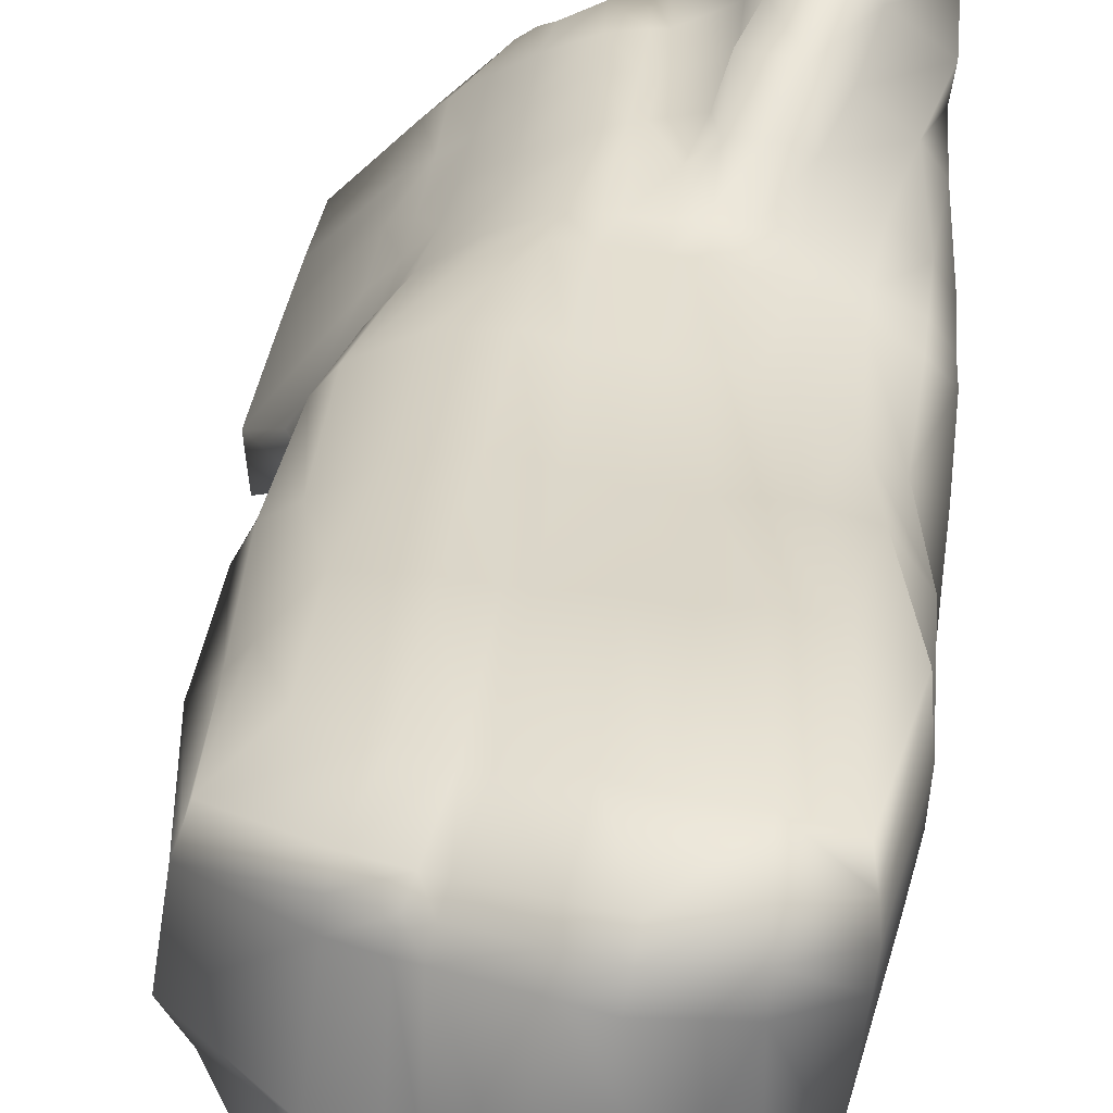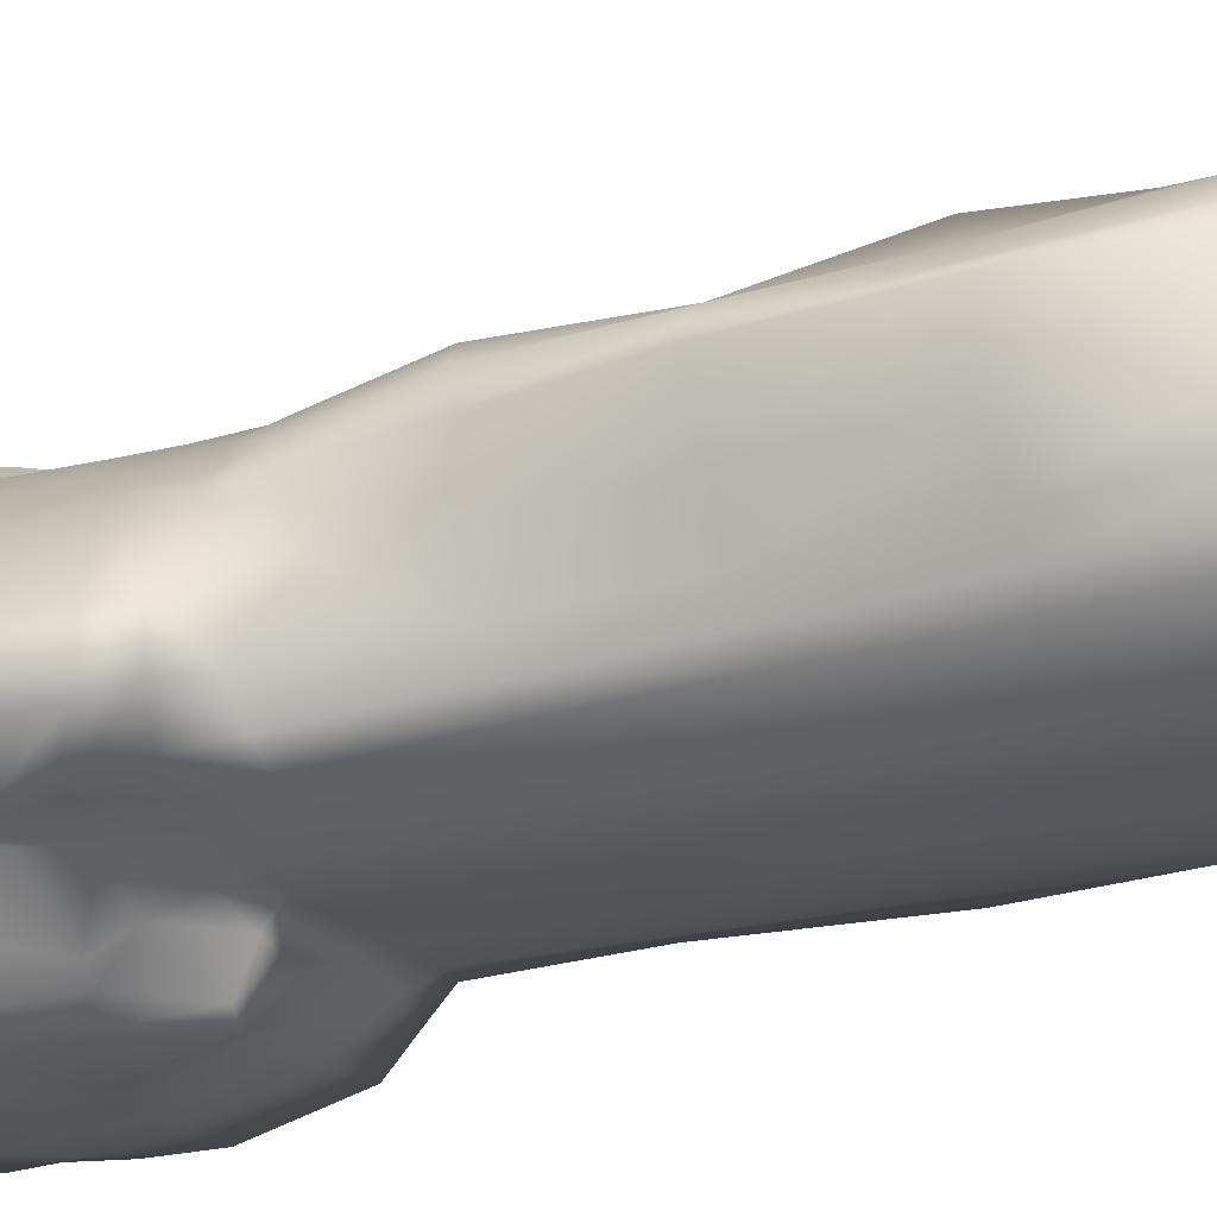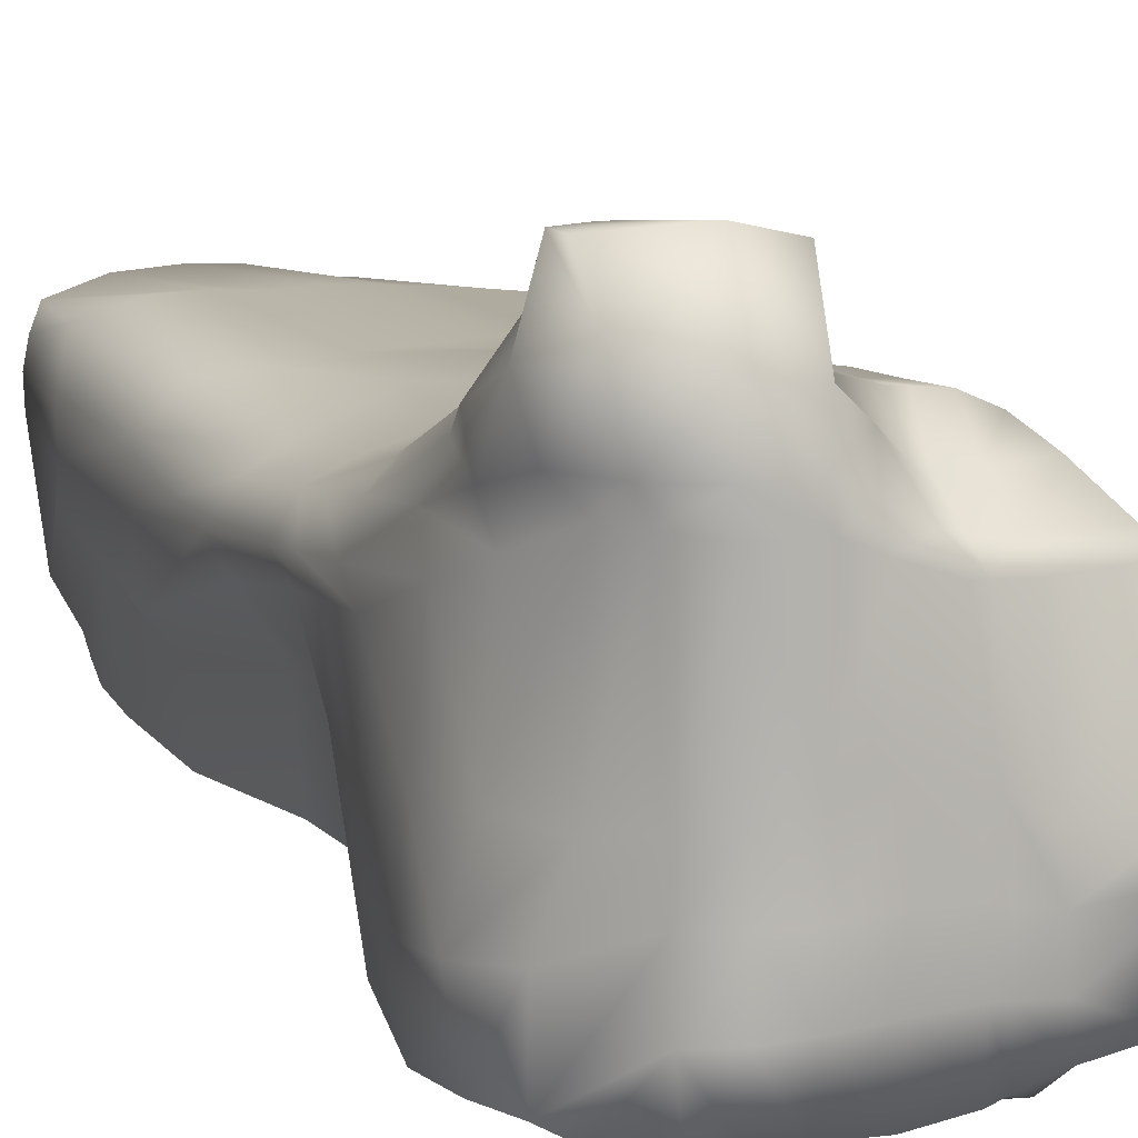
<metadata>
{"format":"obj","ext":"obj","renderer":"f3d","projection":"perspective","resolution":1024,"background":"white","views":[{"elev":35.0,"azim":7.6,"up":"+Y"},{"elev":-24.2,"azim":-67.0,"up":"+Y"},{"elev":6.7,"azim":159.2,"up":"+Y"}]}
</metadata>
<code>
g default
v 0.3065 0.2012 0.6146
v 0.2236 -0.1995 0.6108
v 0.1931 -0.3184 -0.7227
v 0.2667 0.3079 -0.6915
v -0.1342 0.1979 0.512
v -0.1519 -0.134 0.5893
v -0.08647 0.1773 -0.6383
v -0.1693 -0.2549 -0.7511
v 0.2176 -0.2067 0.4533
v 0.2637 0.217 0.3735
v -0.1341 0.2109 0.3515
v -0.1502 -0.142 0.4105
v 0.2192 0.1659 0.1454
v 0.2124 -0.205 0.2253
v -0.1391 -0.1424 0.2022
v -0.1223 0.1812 0.153
v 0.1965 0.1481 -0.04971
v 0.2029 -0.207 -0.03969
v -0.1496 -0.1565 -0.00406
v -0.1182 0.1862 -0.04428
v 0.2156 0.2269 -0.4487
v 0.1977 -0.3188 -0.4722
v -0.1646 -0.199 -0.4281
v -0.09205 0.1659 -0.394
v 0.2619 0.3107 -0.6392
v 0.2432 -0.3205 -0.6638
v -0.1953 -0.2703 -0.6464
v -0.09532 0.1706 -0.5836
v -0.04851 0.2124 0.5597
v -0.1053 -0.1885 0.6043
v -0.08316 -0.1934 0.422
v -0.07177 -0.1899 0.2163
v -0.07343 -0.196 0.008829
v -0.05252 -0.2566 -0.4269
v -0.1084 -0.3189 -0.6518
v -0.08646 -0.2723 -0.752
v -0.03935 0.1949 -0.654
v -0.03389 0.197 -0.5822
v -0.0257 0.1981 -0.384
v -0.04169 0.1879 -0.05219
v -0.04538 0.1834 0.1281
v -0.04764 0.2177 0.3593
v 0.1635 0.233 0.6219
v 0.114 -0.2087 0.626
v 0.1128 -0.2147 0.4468
v 0.1135 -0.208 0.2336
v 0.1098 -0.217 -0.00198
v 0.1147 -0.3163 -0.4597
v 0.1028 -0.324 -0.6334
v 0.1097 -0.3109 -0.7433
v 0.099 0.3041 -0.7183
v 0.1101 0.2904 -0.6154
v 0.1027 0.2617 -0.4466
v 0.1324 0.1769 -0.03547
v 0.1456 0.1744 0.1601
v 0.1546 0.218 0.3699
v 0.2942 -0.06748 0.6473
v 0.3273 0.02099 0.4827
v 0.3185 -0.05097 0.2182
v 0.3145 0.007202 -0.06316
v 0.3206 -0.08464 -0.5073
v 0.2552 -0.1004 -0.6806
v 0.2093 -0.09336 -0.7275
v 0.1074 -0.06942 -0.763
v -0.06643 -0.09981 -0.7655
v -0.1885 -0.08304 -0.7741
v -0.3363 -0.08705 -0.7158
v -0.3389 -0.08443 -0.4638
v -0.2126 -0.01758 -0.04067
v -0.2095 -0.001431 0.1753
v -0.2242 0.001228 0.3872
v -0.2269 -0.003941 0.6186
v -0.09607 -0.03066 0.7135
v 0.1872 -0.006952 0.7643
v 0.2017 -0.1612 -0.7213
v 0.2799 -0.1948 -0.6533
v 0.3185 -0.2041 -0.4916
v 0.2684 -0.06705 -0.06535
v 0.2853 -0.09115 0.209
v 0.2886 -0.03177 0.473
v 0.2621 -0.1234 0.648
v 0.2008 -0.1816 0.7419
v -0.1248 -0.107 0.7111
v -0.1983 -0.06329 0.6086
v -0.1857 -0.06774 0.4025
v -0.1786 -0.07513 0.1808
v -0.1941 -0.09035 -0.02779
v -0.3434 -0.169 -0.4588
v -0.3454 -0.1544 -0.7043
v -0.1847 -0.141 -0.7743
v -0.07225 -0.1566 -0.7721
v 0.09747 -0.1569 -0.7636
v 0.3142 0.09138 0.6548
v 0.3395 0.06283 0.4264
v 0.3341 0.04375 0.1771
v 0.3346 0.04725 -0.04118
v 0.3017 0.05704 -0.506
v 0.244 0.1157 -0.6803
v 0.2162 0.1107 -0.7219
v 0.1059 0.1095 -0.7777
v -0.04975 0.07391 -0.7696
v -0.1559 0.08147 -0.7536
v -0.2219 0.06481 -0.6285
v -0.2296 0.04306 -0.4528
v -0.2308 0.07064 -0.02146
v -0.2522 0.0811 0.1748
v -0.2465 0.09509 0.384
v -0.2109 0.1137 0.6016
v -0.08421 0.1177 0.6753
v 0.1439 0.1316 0.7503
v 0.314 0.1673 0.6352
v 0.3364 0.1918 0.3918
v 0.289 0.155 0.1555
v 0.2569 0.1178 -0.03156
v 0.2771 0.1567 -0.484
v 0.301 0.2199 -0.6739
v 0.2507 0.2228 -0.7452
v 0.1038 0.2094 -0.7652
v -0.04166 0.143 -0.6941
v -0.1115 0.1493 -0.678
v -0.1504 0.125 -0.6132
v -0.152 0.1181 -0.4094
v -0.195 0.1502 -0.03778
v -0.1898 0.1455 0.1658
v -0.1895 0.1533 0.3727
v -0.1946 0.1638 0.5874
v -0.0747 0.1782 0.6499
v 0.1539 0.19 0.7098
v 0.01148 -0.2057 0.4325
v -0.00045 -0.2047 0.6154
v -0.02852 -0.1428 0.7406
v -0.002594 -0.01111 0.7416
v -0.003116 0.1238 0.7043
v 0.01047 0.1726 0.6631
v 0.03053 0.2193 0.5929
v 0.029 0.2213 0.3719
v 0.02163 0.1857 0.1508
v 0.02052 0.185 -0.03489
v 0.02673 0.1989 -0.4127
v 0.02914 0.199 -0.5954
v 0.02064 0.1993 -0.6694
v 0.02182 0.148 -0.7111
v 0.006056 0.07459 -0.7712
v -0.005094 -0.06061 -0.7655
v -0.01235 -0.1491 -0.7666
v -0.02078 -0.2973 -0.748
v -0.0113 -0.3202 -0.632
v 0.001477 -0.2987 -0.4837
v 0.01581 -0.2104 0.01072
v 0.01682 -0.2034 0.2245
v 0.2026 -0.2062 -0.2343
v 0.2873 -0.05055 -0.222
v 0.3185 0.02035 -0.2371
v 0.3325 0.05504 -0.2162
v 0.2479 0.1218 -0.207
v 0.182 0.1439 -0.2255
v 0.105 0.1728 -0.2165
v 0.02372 0.1873 -0.2009
v -0.03654 0.1886 -0.2053
v -0.1062 0.1676 -0.1961
v -0.1754 0.1264 -0.1933
v -0.2224 0.05652 -0.1925
v -0.2406 -0.0296 -0.1425
v -0.2362 -0.1147 -0.2105
v -0.1755 -0.1787 -0.1977
v -0.07892 -0.2096 -0.2622
v 0.01403 -0.2089 -0.2612
v 0.1213 -0.1997 -0.2437
v 0.1891 0.1973 -0.3687
v 0.2552 0.1453 -0.3542
v 0.3231 0.05618 -0.3653
v 0.31 0.0184 -0.371
v 0.3112 -0.1033 -0.3596
v 0.1977 -0.2791 -0.3358
v 0.1096 -0.2713 -0.328
v 0.01164 -0.3099 -0.3138
v -0.05445 -0.2298 -0.3738
v -0.1237 -0.1922 -0.3744
v -0.3354 -0.1655 -0.2833
v -0.3399 -0.087 -0.2783
v -0.2282 0.04304 -0.3312
v -0.1578 0.1142 -0.3367
v -0.09129 0.1661 -0.3273
v -0.02839 0.195 -0.3367
v 0.02122 0.1996 -0.3358
v 0.09994 0.2157 -0.3578
v 0.108 0.2327 0.6112
v 0.09485 0.1829 0.6906
v 0.08415 0.1273 0.7293
v 0.07186 0.000574 0.7934
v 0.04844 -0.1887 0.7755
v 0.06703 -0.206 0.6214
v 0.07111 -0.2106 0.4409
v 0.07365 -0.2068 0.2299
v 0.07107 -0.2149 0.00325
v 0.076 -0.2029 -0.2549
v 0.06082 -0.2864 -0.3287
v 0.06807 -0.3196 -0.4684
v 0.05732 -0.3242 -0.6349
v 0.04494 -0.3098 -0.7462
v 0.0453 -0.1473 -0.7699
v 0.05253 -0.05232 -0.7704
v 0.06433 0.09218 -0.7695
v 0.06325 0.1796 -0.7423
v 0.0774 0.2123 -0.684
v 0.09749 0.2233 -0.6174
v 0.08463 0.2044 -0.427
v 0.06892 0.1986 -0.3345
v 0.07028 0.1826 -0.2019
v 0.07744 0.1854 -0.02825
v 0.08404 0.1788 0.163
v 0.09584 0.2235 0.3717
v 0.2011 -0.2416 -0.7266
v 0.2759 -0.3046 -0.6411
v 0.3077 -0.3009 -0.4766
v 0.289 -0.2684 -0.3265
v 0.2472 -0.2033 -0.2352
v 0.2476 -0.1964 -0.03474
v 0.2696 -0.1961 0.2259
v 0.2663 -0.181 0.4645
v 0.2493 -0.1755 0.6282
v 0.1554 -0.2128 0.6792
v 0.05761 -0.2077 0.6896
v -0.02149 -0.2032 0.6789
v -0.1242 -0.1673 0.6578
v -0.173 -0.1042 0.5978
v -0.1714 -0.1132 0.4069
v -0.1565 -0.1136 0.193
v -0.1737 -0.1312 -0.01339
v -0.2053 -0.1558 -0.2016
v -0.2118 -0.1856 -0.3629
v -0.1956 -0.1938 -0.4509
v -0.2136 -0.1978 -0.676
v -0.1749 -0.2045 -0.7574
v -0.07936 -0.2211 -0.761
v -0.01734 -0.2195 -0.7609
v 0.04147 -0.2235 -0.7648
v 0.1082 -0.232 -0.7622
v 0.3434 0.1162 0.4135
v 0.3178 0.1307 0.6473
v 0.1492 0.1627 0.7323
v 0.08935 0.1559 0.7103
v 0.003031 0.1503 0.6858
v -0.08213 0.1522 0.6689
v -0.2022 0.1388 0.5941
v -0.2155 0.1229 0.3783
v -0.2302 0.1215 0.1698
v -0.2231 0.1173 -0.03079
v -0.2015 0.09391 -0.1933
v -0.192 0.07867 -0.3339
v -0.1917 0.07741 -0.4178
v -0.1928 0.08972 -0.6296
v -0.1425 0.104 -0.7321
v -0.04011 0.09982 -0.7447
v 0.01661 0.1074 -0.7481
v 0.06834 0.1318 -0.7618
v 0.1087 0.1492 -0.773
v 0.2427 0.147 -0.7465
v 0.2818 0.1508 -0.6833
v 0.3056 0.1097 -0.496
v 0.2992 0.1035 -0.3546
v 0.3011 0.09676 -0.2029
v 0.2986 0.0878 -0.022
v 0.3328 0.1068 0.1787
v 0.2214 -0.3237 -0.5699
v 0.2944 -0.3054 -0.561
v 0.3184 -0.1999 -0.5793
v 0.2969 -0.09205 -0.599
v 0.2815 0.08536 -0.5982
v 0.2979 0.1335 -0.5963
v 0.3052 0.1887 -0.5875
v 0.2349 0.2616 -0.5499
v 0.1238 0.2735 -0.5338
v 0.09948 0.2123 -0.5241
v 0.02943 0.1998 -0.5068
v -0.03126 0.2001 -0.4939
v -0.09567 0.1657 -0.4963
v -0.1512 0.1139 -0.5139
v -0.1907 0.08189 -0.526
v -0.2236 0.05229 -0.5426
v -0.3384 -0.08542 -0.5924
v -0.3457 -0.1625 -0.5842
v -0.211 -0.1961 -0.576
v -0.1951 -0.2441 -0.5726
v -0.1088 -0.3073 -0.5735
v -0.005666 -0.3129 -0.5588
v 0.06291 -0.3178 -0.5537
v 0.1086 -0.3188 -0.5484
v 0.2373 0.2255 0.621
v 0.241 0.1894 0.6848
v 0.2456 0.1548 0.7098
v 0.2427 0.1151 0.7216
v 0.2439 -0.03748 0.7086
v 0.241 -0.1578 0.7005
v 0.2055 -0.1994 0.6547
v 0.1694 -0.2062 0.6185
v 0.1656 -0.2139 0.4501
v 0.1633 -0.2086 0.2294
v 0.1567 -0.2156 -0.02092
v 0.1537 -0.2018 -0.2413
v 0.1538 -0.2722 -0.3332
v 0.1563 -0.3203 -0.4655
v 0.1652 -0.3221 -0.5592
v 0.1732 -0.325 -0.6487
v 0.1517 -0.3151 -0.7334
v 0.1584 -0.2374 -0.7545
v 0.1548 -0.1592 -0.7555
v 0.1636 -0.08213 -0.7579
v 0.1692 0.1058 -0.7705
v 0.1774 0.1459 -0.7764
v 0.1796 0.2179 -0.7693
v 0.174 0.3178 -0.7409
v 0.2047 0.3129 -0.5944
v 0.1912 0.2965 -0.5331
v 0.1737 0.2588 -0.4343
v 0.1491 0.2184 -0.3575
v 0.144 0.1591 -0.2209
v 0.1653 0.1647 -0.04276
v 0.1828 0.1719 0.1525
v 0.2097 0.2212 0.3713
v -0.01798 -0.2047 0.4293
v -0.0336 -0.2044 0.6121
v -0.05559 -0.1985 0.6752
v -0.06158 -0.1348 0.7397
v -0.03152 -0.01701 0.7336
v -0.02894 0.123 0.6982
v -0.02332 0.1515 0.6815
v -0.01506 0.17 0.6558
v 0.006014 0.2194 0.5832
v 0.005462 0.2203 0.368
v 0.001049 0.1866 0.1437
v 0.001413 0.1856 -0.04021
v 0.005212 0.1877 -0.2023
v 0.005937 0.1993 -0.336
v 0.01059 0.2002 -0.4039
v 0.01078 0.2009 -0.5029
v 0.009749 0.1994 -0.5913
v 0.00209 0.1987 -0.665
v 0.003051 0.1443 -0.7035
v -0.000852 0.1052 -0.7473
v -0.01109 0.07444 -0.7709
v -0.02392 -0.07264 -0.7661
v -0.0308 -0.1513 -0.767
v -0.03637 -0.2201 -0.7614
v -0.04088 -0.2889 -0.7484
v -0.04119 -0.3206 -0.6381
v -0.03746 -0.312 -0.5632
v -0.02779 -0.2739 -0.426
v -0.01996 -0.2979 -0.3071
v -0.02839 -0.2106 -0.2547
v -0.01178 -0.2075 0.01017
v -0.01062 -0.2008 0.222
v 0.2009 -0.2312 -0.2761
v 0.2632 -0.2283 -0.2709
v 0.3096 -0.07379 -0.2966
v 0.3146 0.01972 -0.2891
v 0.3275 0.05533 -0.274
v 0.3001 0.09919 -0.2618
v 0.2464 0.1231 -0.2657
v 0.1867 0.1684 -0.2797
v 0.1447 0.1784 -0.2754
v 0.1027 0.1866 -0.2722
v 0.06967 0.1873 -0.2536
v 0.02264 0.1888 -0.2536
v 0.005553 0.1892 -0.2544
v -0.03313 0.1899 -0.2563
v -0.09929 0.1648 -0.2469
v -0.1655 0.1183 -0.2484
v -0.1916 0.08305 -0.2471
v -0.2205 0.04833 -0.2465
v -0.2924 -0.06432 -0.2511
v -0.2754 -0.1269 -0.2545
v -0.2437 -0.1797 -0.2617
v -0.1906 -0.1943 -0.2621
v -0.06885 -0.2164 -0.3058
v -0.02329 -0.2446 -0.2814
v 0.01438 -0.2476 -0.2829
v 0.07004 -0.235 -0.284
v 0.1167 -0.2233 -0.2802
v 0.1541 -0.225 -0.2802
g Rock_Four
f 1 111 112 10
f 289 290 111 1
f 125 126 5 11
f 117 311 312 4
f 296 297 9 2
f 1 10 320 289
f 25 116 117 4
f 312 313 25 4
f 120 121 28 7
f 26 304 305 3
f 10 112 113 13
f 9 297 298 14
f 124 125 11 16
f 319 320 10 13
f 13 113 114 17
f 14 298 299 18
f 123 124 16 20
f 318 319 13 17
f 17 114 155 156
f 18 299 300 151
f 160 161 123 20
f 156 317 318 17
f 21 115 271 272
f 22 302 303 265
f 277 278 122 24
f 272 314 315 21
f 126 127 29 5
f 6 12 31 30
f 32 31 12 15
f 33 32 15 19
f 165 166 33 19
f 284 285 34 23
f 36 35 27 8
f 119 120 7 37
f 28 38 37 7
f 24 39 276 277
f 20 40 159 160
f 16 41 40 20
f 11 42 41 16
f 29 42 11 5
f 127 328 329 29
f 30 31 321 322
f 352 321 31 32
f 351 352 32 33
f 166 350 351 33
f 285 347 348 34
f 345 346 35 36
f 338 339 119 37
f 37 38 337 338
f 335 336 276 39
f 332 333 159 40
f 40 41 331 332
f 41 42 330 331
f 329 330 42 29
f 220 221 2 9
f 219 220 9 14
f 218 219 14 18
f 151 217 218 18
f 265 266 215 22
f 213 214 26 3
f 305 306 213 3
f 36 235 344 345
f 8 234 235 36
f 27 233 234 8
f 23 232 283 284
f 19 229 230 165
f 15 228 229 19
f 12 227 228 15
f 6 226 227 12
f 30 225 226 6
f 322 323 225 30
f 2 221 295 296
f 63 62 76 75
f 267 268 61 77
f 152 153 60 78
f 60 59 79 78
f 59 58 80 79
f 58 57 81 80
f 293 294 81 57
f 83 324 325 73
f 84 83 73 72
f 85 84 72 71
f 86 85 71 70
f 87 86 70 69
f 163 164 87 69
f 281 282 88 68
f 90 89 67 66
f 91 90 66 65
f 342 343 91 65
f 75 307 308 63
f 94 93 57 58
f 95 94 58 59
f 96 95 59 60
f 153 154 96 60
f 268 269 97 61
f 99 98 62 63
f 63 308 309 99
f 341 342 65 101
f 65 66 102 101
f 66 67 103 102
f 280 281 68 104
f 162 163 69 105
f 69 70 106 105
f 70 71 107 106
f 71 72 108 107
f 72 73 109 108
f 73 325 326 109
f 292 293 57 93
f 239 240 93 94
f 264 239 94 95
f 263 264 95 96
f 154 262 263 96
f 269 270 260 97
f 258 259 98 99
f 99 309 310 258
f 254 340 341 101
f 101 102 253 254
f 102 103 252 253
f 279 280 104 251
f 248 249 162 105
f 105 106 247 248
f 106 107 246 247
f 107 108 245 246
f 108 109 244 245
f 109 326 327 244
f 291 292 93 240
f 192 193 45 44
f 44 222 223 192
f 190 191 82 74
f 189 190 74 110
f 241 242 189 110
f 187 188 128 43
f 43 56 212 187
f 211 212 56 55
f 210 211 55 54
f 157 209 210 54
f 273 274 207 53
f 205 206 52 51
f 118 204 205 51
f 100 203 256 257
f 64 202 203 100
f 92 201 202 64
f 200 237 238 50
f 50 49 199 200
f 287 288 48 198
f 195 196 168 47
f 47 46 194 195
f 46 45 193 194
f 215 216 174 22
f 61 172 173 77
f 97 171 172 61
f 260 261 171 97
f 169 170 115 21
f 315 316 169 21
f 207 208 186 53
f 39 184 334 335
f 183 184 39 24
f 122 182 183 24
f 104 181 250 251
f 68 180 181 104
f 88 179 180 68
f 178 231 232 23
f 34 177 178 23
f 348 349 177 34
f 48 175 197 198
f 174 301 302 22
f 156 155 359 360
f 357 358 262 154
f 356 357 154 153
f 355 356 153 152
f 353 354 217 151
f 151 300 380 353
f 196 378 379 168
f 375 376 350 166
f 374 375 166 165
f 165 230 373 374
f 371 372 164 163
f 370 371 163 162
f 249 369 370 162
f 367 368 161 160
f 160 159 366 367
f 333 365 366 159
f 362 363 209 157
f 360 361 317 156
f 135 134 188 187
f 242 243 133 189
f 133 132 190 189
f 132 131 191 190
f 192 223 224 130
f 130 129 193 192
f 194 193 129 150
f 195 194 150 149
f 167 196 195 149
f 377 378 196 167
f 198 197 176 148
f 286 287 198 148
f 200 199 147 146
f 146 236 237 200
f 202 201 145 144
f 203 202 144 143
f 255 256 203 143
f 205 204 142 141
f 141 140 206 205
f 274 275 139 207
f 139 185 208 207
f 209 363 364 158
f 210 209 158 138
f 138 137 211 210
f 137 136 212 211
f 187 212 136 135
f 75 76 214 213
f 266 267 77 215
f 77 173 216 215
f 217 354 355 152
f 218 217 152 78
f 78 79 219 218
f 79 80 220 219
f 80 81 221 220
f 294 295 221 81
f 223 222 82 191
f 224 223 191 131
f 225 323 324 83
f 226 225 83 84
f 227 226 84 85
f 228 227 85 86
f 229 228 86 87
f 230 229 87 164
f 372 373 230 164
f 232 231 179 88
f 282 283 232 88
f 234 233 89 90
f 235 234 90 91
f 343 344 235 91
f 237 236 145 201
f 238 237 201 92
f 213 306 307 75
f 112 111 240 239
f 290 291 240 111
f 188 242 241 128
f 134 243 242 188
f 244 327 328 127
f 245 244 127 126
f 246 245 126 125
f 247 246 125 124
f 248 247 124 123
f 161 249 248 123
f 368 369 249 161
f 251 250 182 122
f 278 279 251 122
f 253 252 121 120
f 254 253 120 119
f 339 340 254 119
f 204 256 255 142
f 257 256 204 118
f 258 310 311 117
f 117 116 259 258
f 270 271 115 260
f 115 170 261 260
f 262 358 359 155
f 263 262 155 114
f 114 113 264 263
f 113 112 239 264
f 214 266 265 26
f 76 267 266 214
f 62 268 267 76
f 98 269 268 62
f 259 270 269 98
f 116 271 270 259
f 272 271 116 25
f 313 314 272 25
f 206 274 273 52
f 140 275 274 206
f 38 276 336 337
f 277 276 38 28
f 121 278 277 28
f 252 279 278 121
f 103 280 279 252
f 67 281 280 103
f 89 282 281 67
f 233 283 282 89
f 284 283 233 27
f 35 285 284 27
f 346 347 285 35
f 199 287 286 147
f 49 288 287 199
f 265 303 304 26
f 128 290 289 43
f 241 291 290 128
f 110 292 291 241
f 74 293 292 110
f 82 294 293 74
f 222 295 294 82
f 296 295 222 44
f 44 45 297 296
f 298 297 45 46
f 299 298 46 47
f 300 299 47 168
f 379 380 300 168
f 302 301 175 48
f 303 302 48 288
f 304 303 288 49
f 305 304 49 50
f 50 238 306 305
f 307 306 238 92
f 308 307 92 64
f 309 308 64 100
f 310 309 100 257
f 311 310 257 118
f 312 311 118 51
f 51 52 313 312
f 52 273 314 313
f 315 314 273 53
f 53 186 316 315
f 317 361 362 157
f 318 317 157 54
f 54 55 319 318
f 55 56 320 319
f 289 320 56 43
f 322 321 129 130
f 130 224 323 322
f 324 323 224 131
f 325 324 131 132
f 326 325 132 133
f 327 326 133 243
f 328 327 243 134
f 329 328 134 135
f 135 136 330 329
f 331 330 136 137
f 332 331 137 138
f 158 333 332 138
f 364 365 333 158
f 335 334 185 139
f 275 336 335 139
f 337 336 275 140
f 338 337 140 141
f 141 142 339 338
f 142 255 340 339
f 341 340 255 143
f 143 144 342 341
f 144 145 343 342
f 236 344 343 145
f 345 344 236 146
f 146 147 346 345
f 147 286 347 346
f 348 347 286 148
f 148 176 349 348
f 350 376 377 167
f 351 350 167 149
f 149 150 352 351
f 150 129 321 352
f 174 216 354 353
f 355 354 216 173
f 173 172 356 355
f 172 171 357 356
f 171 261 358 357
f 359 358 261 170
f 360 359 170 169
f 169 316 361 360
f 362 361 316 186
f 186 208 363 362
f 364 363 208 185
f 185 334 365 364
f 366 365 334 184
f 367 366 184 183
f 183 182 368 367
f 182 250 369 368
f 370 369 250 181
f 181 180 371 370
f 180 179 372 371
f 231 373 372 179
f 374 373 231 178
f 178 177 375 374
f 177 349 376 375
f 377 376 349 176
f 176 197 378 377
f 379 378 197 175
f 301 380 379 175
f 353 380 301 174

</code>
